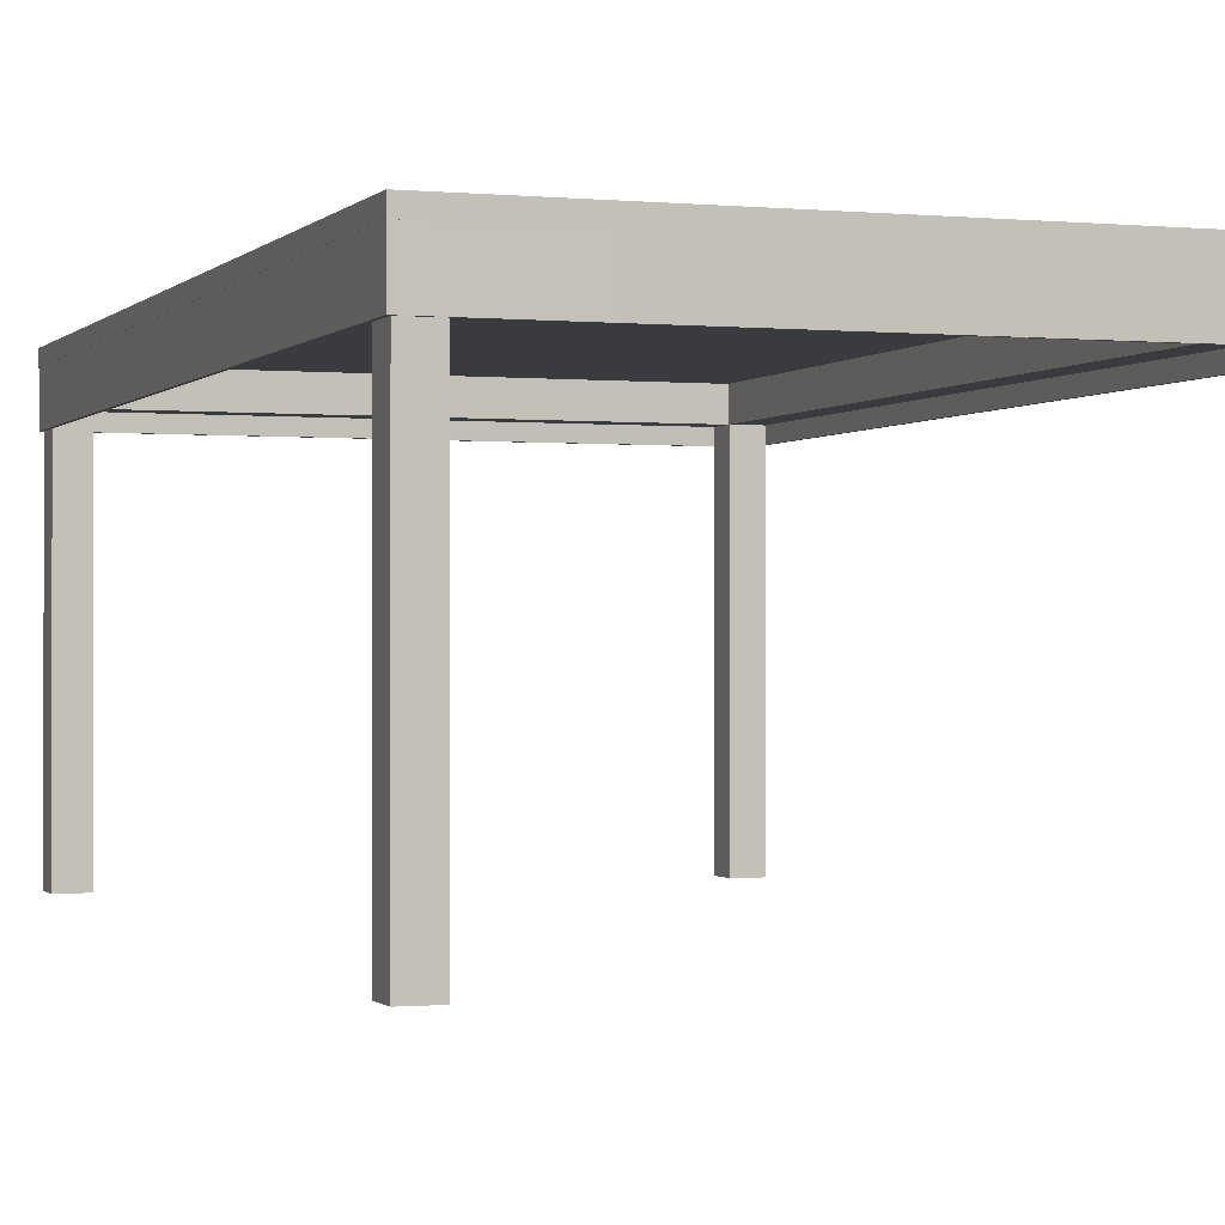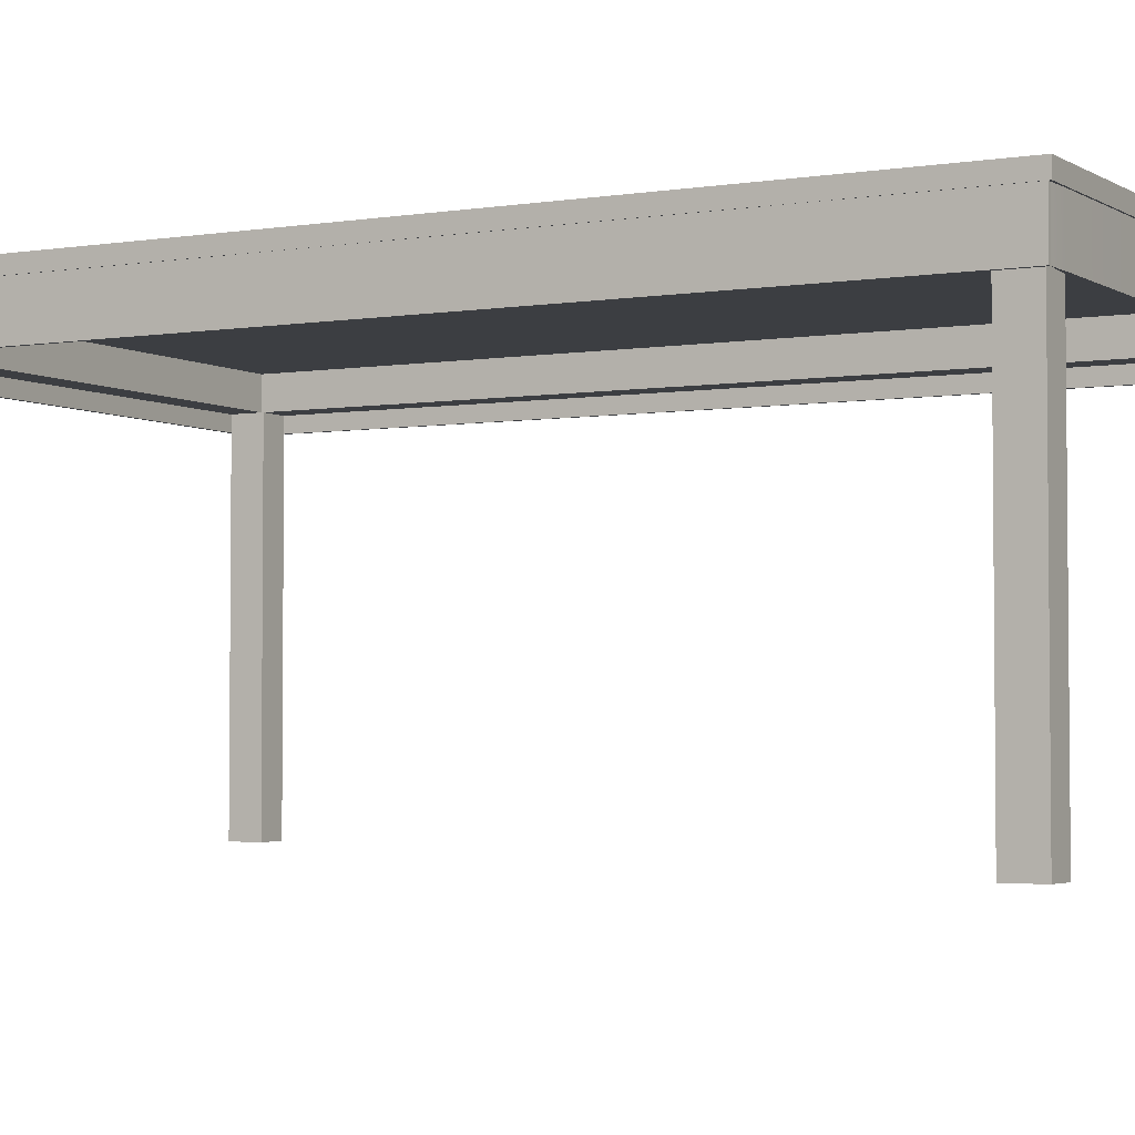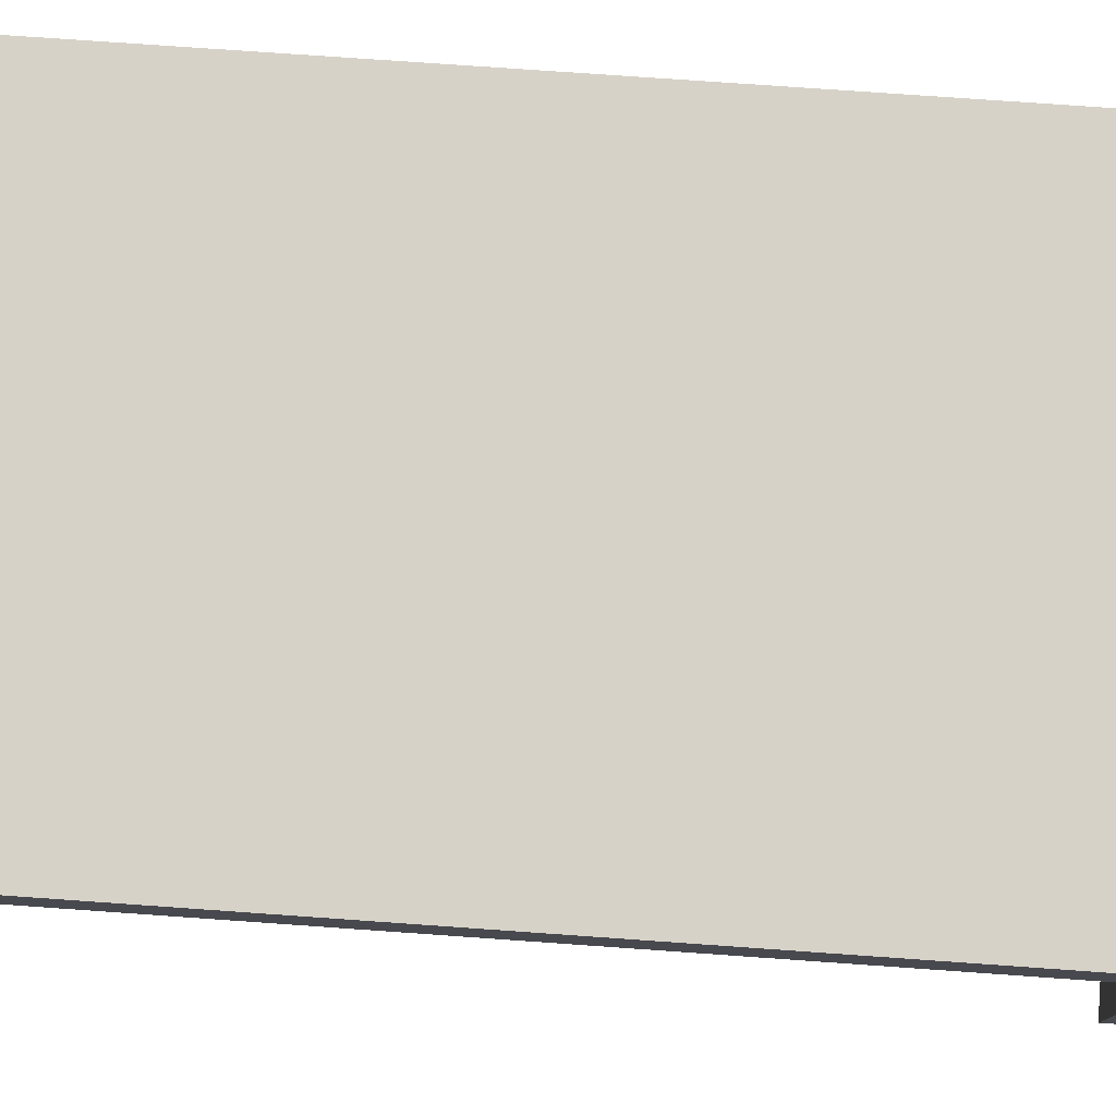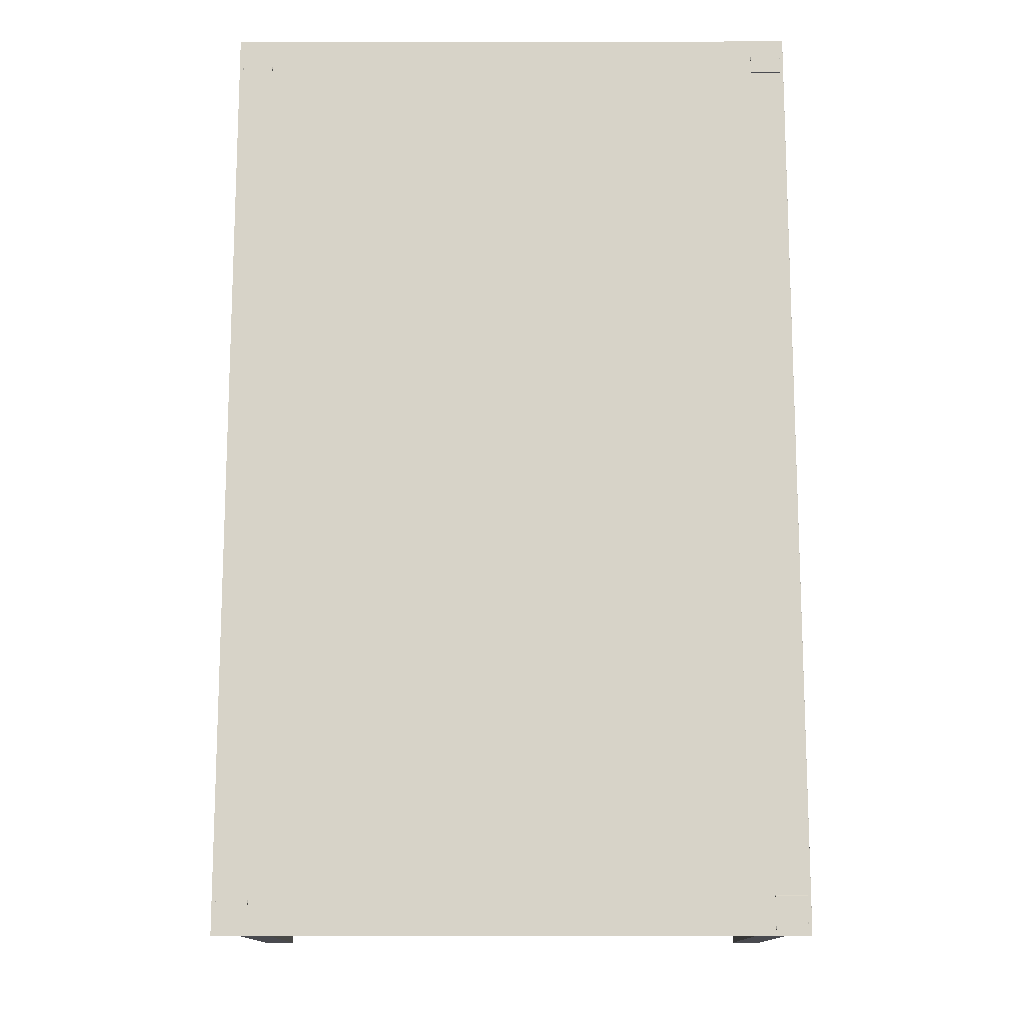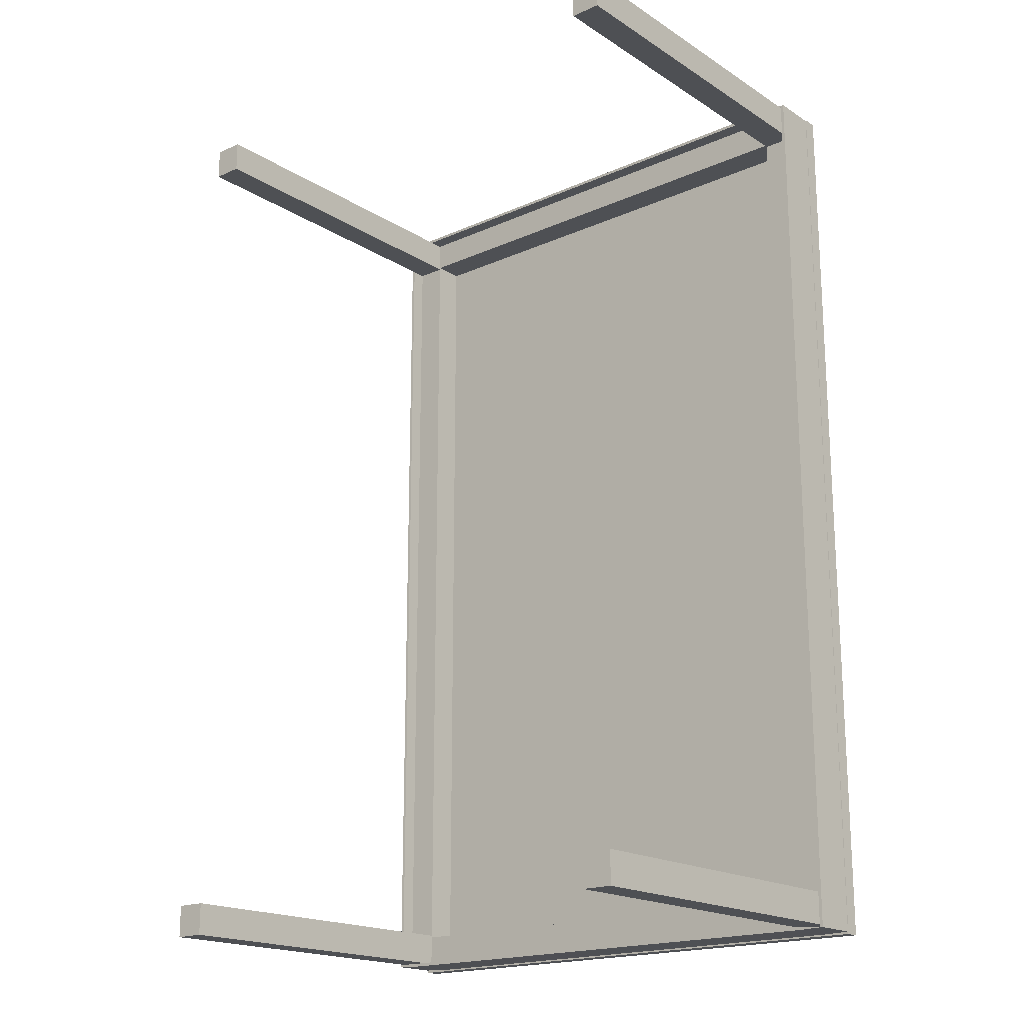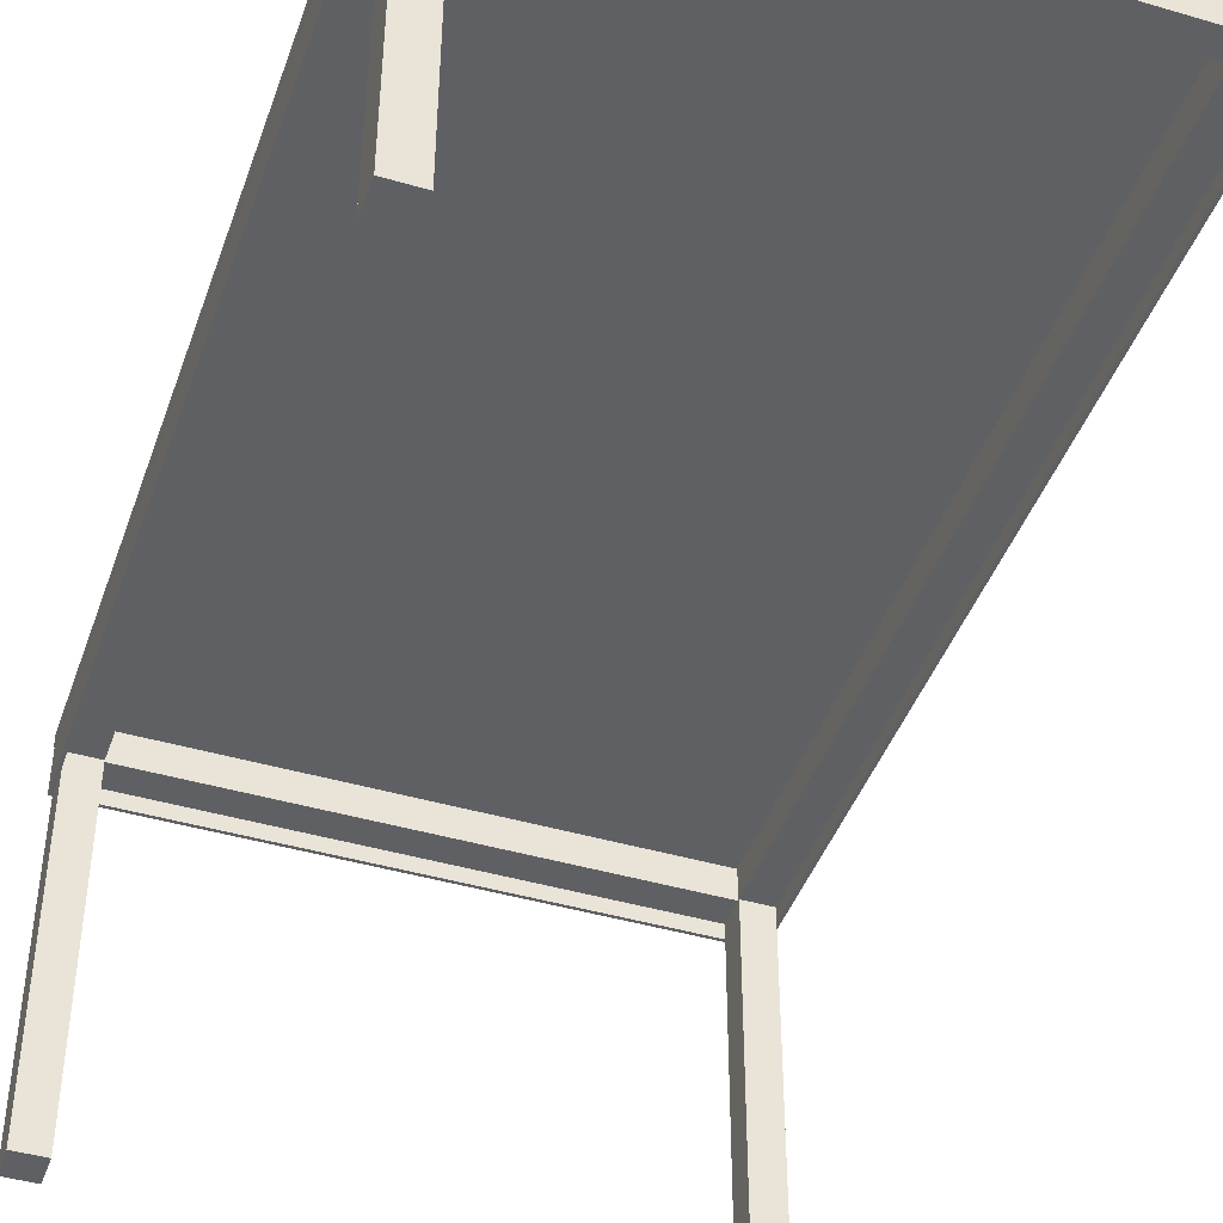
<metadata>
{"format":"obj","ext":"obj","renderer":"f3d","projection":"perspective","resolution":1024,"background":"white","views":[{"elev":-0.8,"azim":-19.9,"up":"+Y"},{"elev":-3.4,"azim":118.8,"up":"+Y"},{"elev":77.3,"azim":94.0,"up":"+Y"},{"elev":-13.6,"azim":-179.8,"up":"+Z"},{"elev":-18.7,"azim":40.1,"up":"+Z"},{"elev":-43.7,"azim":161.0,"up":"+Y"}]}
</metadata>
<code>
g default
v -2.176 1.958 -0.6207
v -2.176 1.887 -0.6207
v -2.325 1.887 -0.6207
v -2.325 1.958 -0.6207
v -2.325 1.887 -0.777
v -2.325 1.958 -0.777
v -2.176 1.887 -0.777
v -2.176 1.958 -0.777
v -2.176 1.958 -5.064
v -2.176 1.887 -5.064
v -2.176 1.887 -4.908
v -2.176 1.958 -4.908
v -2.325 1.887 -4.908
v -2.325 1.958 -4.908
v -2.325 1.887 -5.064
v -2.325 1.958 -5.064
v 0.2653 1.958 -4.908
v 0.2653 1.887 -4.908
v 0.2653 1.887 -5.065
v 0.2653 1.958 -5.065
v 0.4138 1.887 -5.065
v 0.4138 1.958 -5.065
v 0.4138 1.887 -4.908
v 0.4138 1.958 -4.908
v 0.4138 1.958 -0.777
v 0.4138 1.887 -0.777
v 0.4138 1.887 -0.6207
v 0.4138 1.958 -0.6207
v 0.2653 1.887 -0.6207
v 0.2653 1.958 -0.6207
v 0.2653 1.887 -0.777
v 0.2653 1.958 -0.777
v -2.341 1.887 -5.09
v -2.341 1.887 -0.6038
v -2.341 1.958 -0.6038
v 0.4325 1.887 -0.6038
v 0.4325 1.887 -5.09
v 0.4325 1.958 -0.6038
v -2.341 1.958 -0.6038
v -2.341 1.958 -5.09
v 0.4325 1.958 -5.09
v -2.341 1.958 -5.09
g polySurface9
f 1 2 3 4
f 4 3 5 6
f 6 5 7 8
f 8 7 2 1
f 9 10 11 12
f 12 11 13 14
f 14 13 15 16
f 16 15 10 9
f 17 18 19 20
f 20 19 21 22
f 22 21 23 24
f 24 23 18 17
f 25 26 27 28
f 28 27 29 30
f 30 29 31 32
f 32 31 26 25
f 40 35 39 42
f 42 41 37 33 40
f 37 36 34 33
f 34 35 40 33
f 35 34 36 38 39
f 37 41 38 36
f 41 42 39 38
g default
v 0.4138 1.889 -4.912
v 0.2653 1.889 -4.912
v 0.4138 1.889 -0.7751
v 0.2653 1.889 -0.7751
v 0.4138 1.732 -0.7751
v 0.2653 1.732 -0.7751
v 0.4138 1.732 -4.912
v 0.2653 1.732 -4.912
v 0.4297 1.732 -4.912
v 0.4297 1.889 -4.912
v 0.4297 1.889 -0.7751
v 0.4297 1.732 -0.7751
v 0.4138 1.658 -0.7751
v 0.4138 1.658 -4.912
v 0.4297 1.658 -4.912
v 0.4297 1.658 -0.7751
v 0.4138 1.732 -5.079
v 0.4138 1.889 -5.079
v 0.4297 1.889 -5.079
v 0.4297 1.732 -5.079
v 0.4297 1.658 -5.079
v 0.4138 1.658 -5.079
v 0.4138 1.889 -0.6074
v 0.4138 1.732 -0.6074
v 0.4297 1.732 -0.6074
v 0.4297 1.889 -0.6074
v 0.4138 1.658 -0.6074
v 0.4297 1.658 -0.6074
v 0.4138 0.006588 -0.777
v 0.2653 0.006588 -0.777
v 0.4138 1.895 -0.777
v 0.2653 1.895 -0.777
v 0.4138 1.895 -0.6207
v 0.2653 1.895 -0.6207
v 0.4138 0.006588 -0.6207
v 0.2653 0.006588 -0.6207
v 0.4138 0.006588 -5.065
v 0.2653 0.006588 -5.065
v 0.4138 1.895 -5.065
v 0.2653 1.895 -5.065
v 0.4138 1.895 -4.908
v 0.2653 1.895 -4.908
v 0.4138 0.006588 -4.908
v 0.2653 0.006588 -4.908
v -2.222 1.889 -5.066
v -2.222 1.889 -4.918
v 0.3103 1.889 -5.066
v 0.3103 1.889 -4.918
v 0.3103 1.732 -5.066
v 0.3103 1.732 -4.918
v -2.222 1.732 -5.066
v -2.222 1.732 -4.918
v -2.222 1.732 -5.082
v -2.222 1.889 -5.082
v 0.3103 1.889 -5.082
v 0.3103 1.732 -5.082
v 0.3103 1.658 -5.066
v -2.222 1.658 -5.066
v -2.222 1.658 -5.082
v 0.3103 1.658 -5.082
v -2.322 1.732 -5.066
v -2.322 1.889 -5.066
v -2.325 1.889 -5.077
v -2.325 1.732 -5.077
v -2.325 1.658 -5.077
v -2.322 1.658 -5.066
v 0.4099 1.889 -5.066
v 0.4099 1.732 -5.066
v -2.325 1.889 -0.7735
v -2.176 1.889 -0.7735
v -2.325 1.889 -4.91
v -2.176 1.889 -4.91
v -2.325 1.732 -4.91
v -2.176 1.732 -4.91
v -2.325 1.732 -0.7735
v -2.176 1.732 -0.7735
v -2.341 1.732 -0.7735
v -2.341 1.889 -0.7735
v -2.341 1.889 -4.91
v -2.341 1.732 -4.91
v -2.325 1.658 -4.91
v -2.325 1.658 -0.7735
v -2.341 1.658 -0.7735
v -2.341 1.658 -4.91
v -2.325 1.732 -0.6057
v -2.325 1.889 -0.6057
v -2.341 1.889 -0.6057
v -2.341 1.732 -0.6057
v -2.341 1.658 -0.6057
v -2.325 1.658 -0.6057
v -2.341 1.732 -5.077
v -2.341 1.889 -5.077
v -2.341 1.658 -5.077
v -2.325 0.006588 -4.908
v -2.176 0.006588 -4.908
v -2.325 1.895 -4.908
v -2.176 1.895 -4.908
v -2.325 1.895 -5.064
v -2.176 1.895 -5.064
v -2.325 0.006588 -5.064
v -2.176 0.006588 -5.064
v -2.325 0.006588 -0.6207
v -2.176 0.006588 -0.6207
v -2.325 1.895 -0.6207
v -2.176 1.895 -0.6207
v -2.325 1.895 -0.777
v -2.176 1.895 -0.777
v -2.325 0.006588 -0.777
v -2.176 0.006588 -0.777
v 0.3103 1.889 -0.6187
v 0.3103 1.889 -0.7671
v -2.222 1.889 -0.6187
v -2.222 1.889 -0.7671
v -2.222 1.732 -0.6187
v -2.222 1.732 -0.7671
v 0.3103 1.732 -0.6187
v 0.3103 1.732 -0.7671
v 0.3103 1.732 -0.6028
v 0.3103 1.889 -0.6028
v -2.222 1.889 -0.6028
v -2.222 1.732 -0.6028
v -2.222 1.658 -0.6187
v 0.3103 1.658 -0.6187
v 0.3103 1.658 -0.6028
v -2.222 1.658 -0.6028
v 0.4099 1.732 -0.6187
v 0.4099 1.889 -0.6187
v 0.4099 1.658 -0.6187
v -2.322 1.889 -0.6187
v -2.322 1.732 -0.6187
v -2.322 1.658 -0.6187
v 0.4134 1.961 -0.7767
v 0.4138 1.96 -0.777
v 0.2657 1.961 -0.7767
v 0.2653 1.96 -0.777
v 0.2657 1.961 -0.621
v 0.2653 1.96 -0.6207
v 0.4134 1.961 -0.621
v 0.4138 1.96 -0.6207
v 0.4134 1.961 -5.064
v 0.4138 1.96 -5.065
v 0.2657 1.961 -5.064
v 0.2653 1.96 -5.065
v 0.2657 1.961 -4.909
v 0.2653 1.96 -4.908
v 0.4134 1.961 -4.909
v 0.4138 1.96 -4.908
v -2.325 1.961 -4.909
v -2.325 1.96 -4.908
v -2.177 1.961 -4.909
v -2.176 1.96 -4.908
v -2.177 1.961 -5.064
v -2.176 1.96 -5.064
v -2.325 1.961 -5.064
v -2.325 1.96 -5.064
v -2.325 1.961 -0.621
v -2.325 1.96 -0.6207
v -2.177 1.961 -0.621
v -2.176 1.96 -0.6207
v -2.177 1.961 -0.7766
v -2.176 1.96 -0.777
v -2.325 1.961 -0.7766
v -2.325 1.96 -0.777
g polySurface10
f 43 44 46 45
f 45 46 48 47
f 47 48 50 49
f 49 50 44 43
f 44 50 48 46
f 51 52 53 54
f 59 60 61 62
f 43 45 53 52
f 65 66 67 68
f 55 56 57 58
f 47 49 56 55
f 59 62 63 64
f 51 54 58 57
f 67 66 69 70
f 49 43 60 59
f 43 52 61 60
f 52 51 62 61
f 51 57 63 62
f 57 56 64 63
f 56 49 59 64
f 45 47 66 65
f 54 53 68 67
f 53 45 65 68
f 47 55 69 66
f 55 58 70 69
f 58 54 67 70
f 71 72 74 73
f 75 76 78 77
f 77 78 72 71
f 72 78 76 74
f 77 71 73 75
f 79 80 82 81
f 83 84 86 85
f 85 86 80 79
f 80 86 84 82
f 85 79 81 83
f 73 74 177 175
f 74 76 179 177
f 76 75 181 179
f 75 73 175 181
f 81 82 185 183
f 82 84 187 185
f 84 83 189 187
f 83 81 183 189
f 87 88 90 89
f 89 90 92 91
f 91 92 94 93
f 93 94 88 87
f 88 94 92 90
f 95 96 97 98
f 103 104 105 106
f 87 89 97 96
f 109 110 59 60
f 99 100 101 102
f 91 93 100 99
f 103 106 107 108
f 95 98 102 101
f 59 110 64
f 93 87 104 103
f 87 96 105 104
f 96 95 106 105
f 95 101 107 106
f 101 100 108 107
f 100 93 103 108
f 89 91 110 109
f 98 97 60 59
f 97 89 109 60
f 91 99 64 110
f 99 102 64
f 102 98 59 64
f 111 112 114 113
f 113 114 116 115
f 115 116 118 117
f 117 118 112 111
f 112 118 116 114
f 119 120 121 122
f 127 128 129 130
f 111 113 121 120
f 105 106 133 134
f 123 124 125 126
f 115 117 124 123
f 127 130 131 132
f 119 122 126 125
f 133 106 107 135
f 117 111 128 127
f 111 120 129 128
f 120 119 130 129
f 119 125 131 130
f 125 124 132 131
f 124 117 127 132
f 113 115 106 105
f 122 121 134 133
f 121 113 105 134
f 115 123 107 106
f 123 126 135 107
f 126 122 133 135
f 136 137 139 138
f 140 141 143 142
f 142 143 137 136
f 137 143 141 139
f 142 136 138 140
f 144 145 147 146
f 148 149 151 150
f 150 151 145 144
f 145 151 149 147
f 150 144 146 148
f 138 139 193 191
f 139 141 195 193
f 141 140 197 195
f 140 138 191 197
f 146 147 201 199
f 147 149 203 201
f 149 148 205 203
f 148 146 199 205
f 152 153 155 154
f 154 155 157 156
f 156 157 159 158
f 158 159 153 152
f 153 159 157 155
f 160 161 162 163
f 168 169 65 66
f 152 154 162 161
f 171 172 127 128
f 164 165 166 167
f 156 158 165 164
f 168 66 69 170
f 160 163 167 166
f 127 172 173 132
f 158 152 169 168
f 152 161 65 169
f 161 160 66 65
f 160 166 69 66
f 166 165 170 69
f 165 158 168 170
f 154 156 172 171
f 163 162 128 127
f 162 154 171 128
f 156 164 173 172
f 164 167 132 173
f 167 163 127 132
f 176 178 180 174
f 184 186 188 182
f 192 194 196 190
f 200 202 204 198
f 175 174 180 181
f 174 175 177 176
f 176 177 179 178
f 178 179 181 180
f 183 182 188 189
f 182 183 185 184
f 184 185 187 186
f 186 187 189 188
f 191 190 196 197
f 190 191 193 192
f 192 193 195 194
f 194 195 197 196
f 199 198 204 205
f 198 199 201 200
f 200 201 203 202
f 202 203 205 204

</code>
